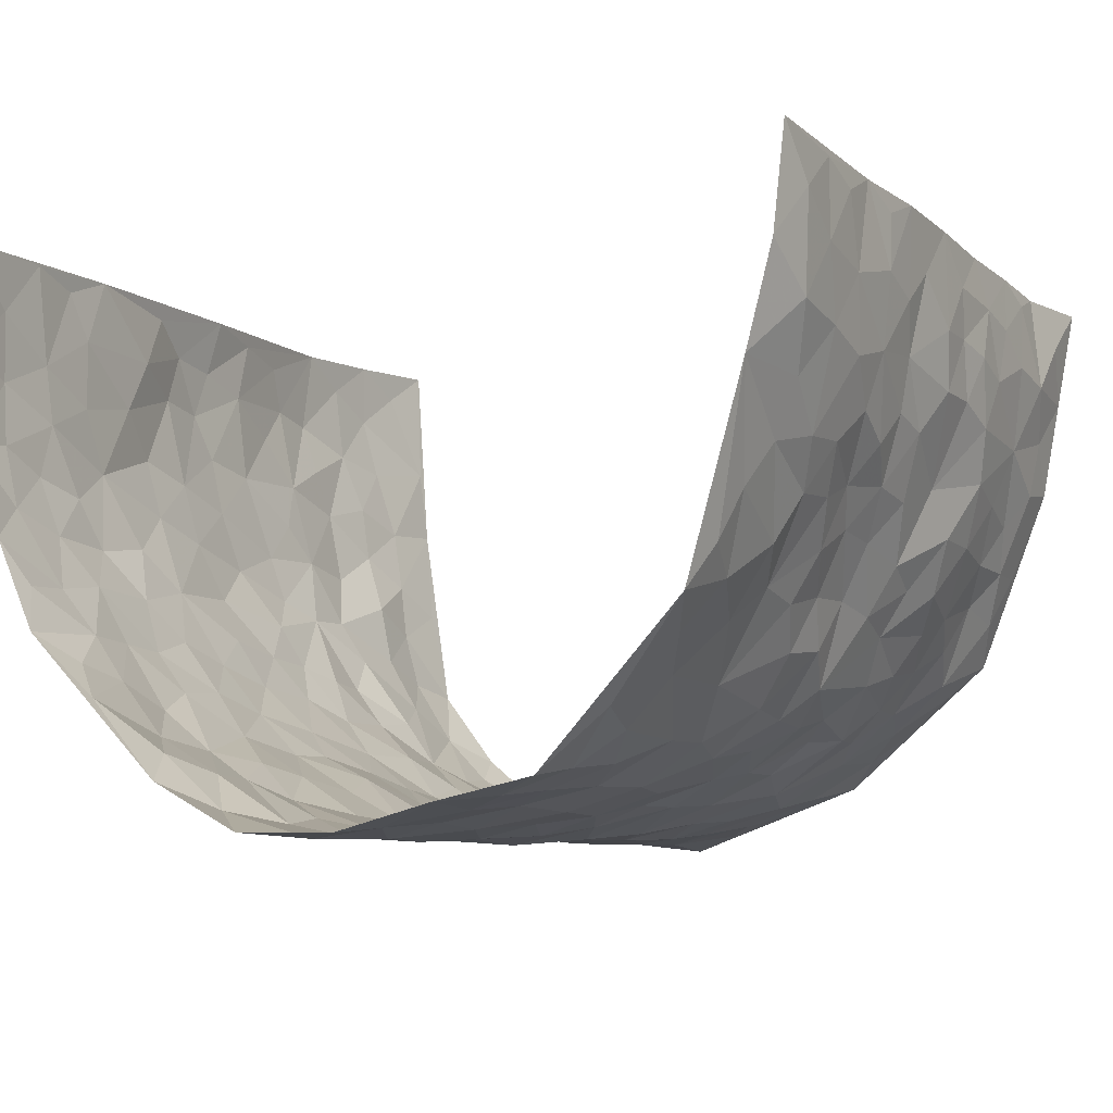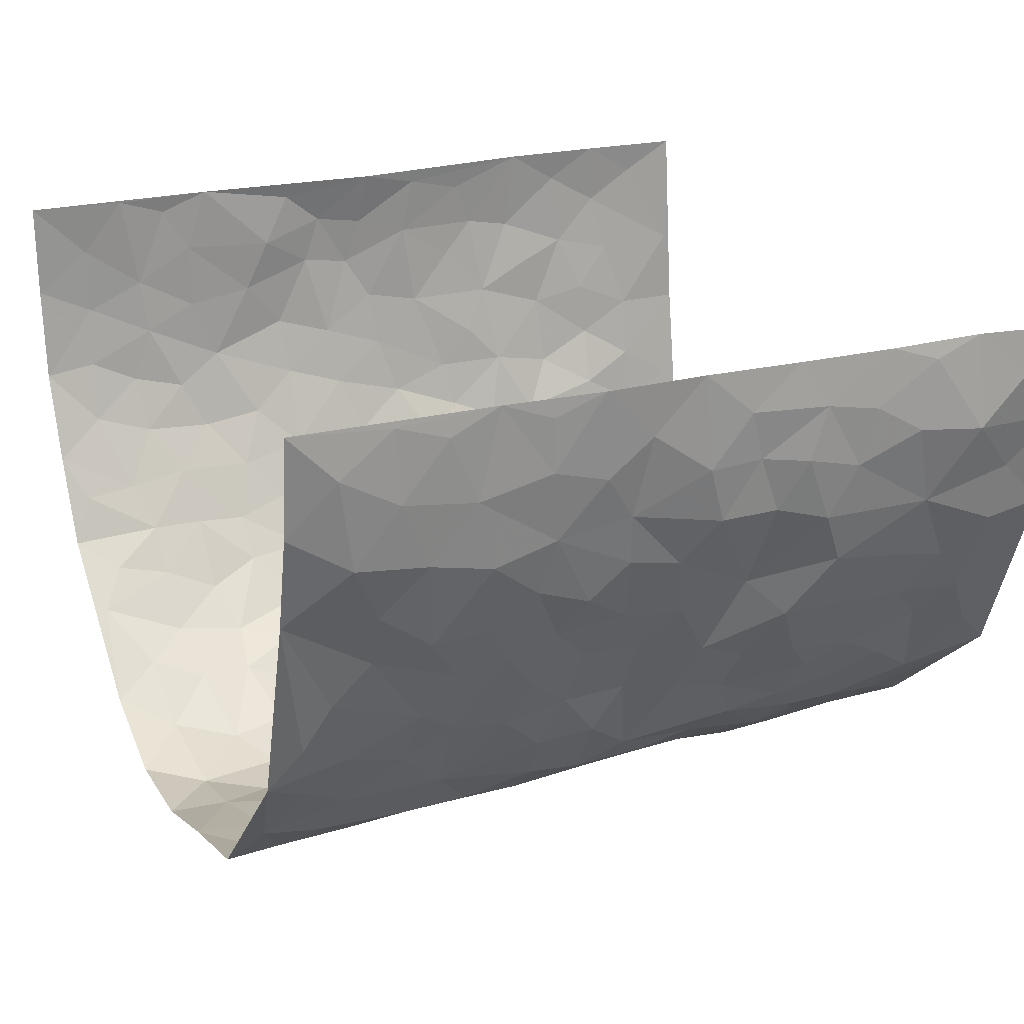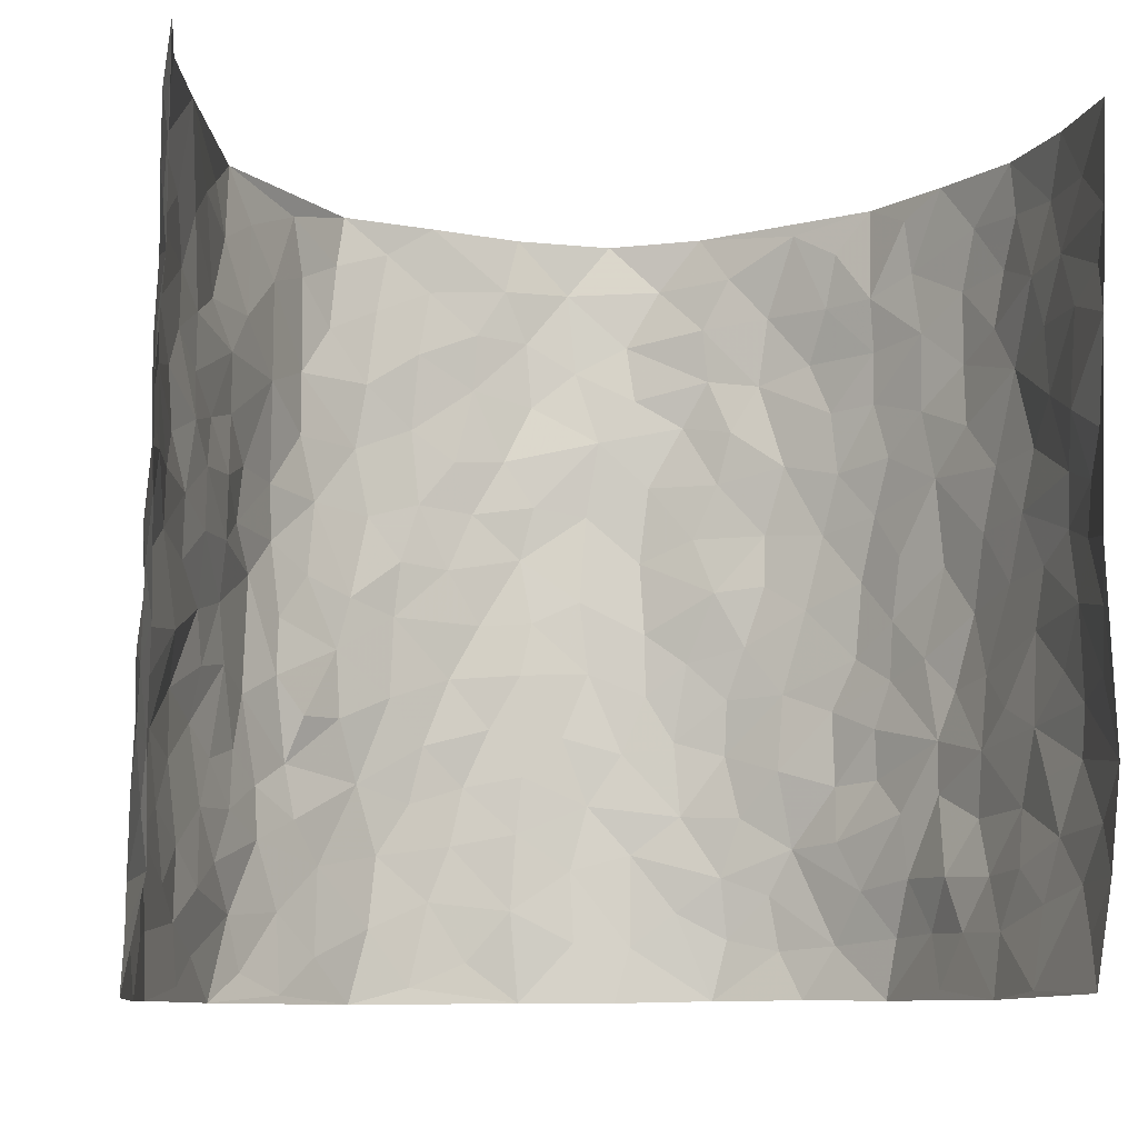
<metadata>
{"format":"obj","ext":"obj","renderer":"f3d","projection":"perspective","resolution":1024,"background":"white","views":[{"elev":-7.7,"azim":-153.4,"up":"+Z"},{"elev":22.4,"azim":-115.0,"up":"+Z"},{"elev":-9.4,"azim":-13.8,"up":"+Y"}]}
</metadata>
<code>
v -0.5487 0.003265 0.4346
v -0.5223 0.9978 0.4384
v 0.4666 0.009624 0.4407
v 0.5153 1.001 0.4295
v -0.5191 0.392 0.2509
v -0.529 0.4986 0.4361
v -0.5315 0.357 0.311
v 0.006057 0.002015 -0.2811
v -0.5289 0.2495 0.4328
v -0.5322 0.3362 0.3758
v -0.5031 0.001879 0.192
v -0.5258 0.1254 0.4328
v -0.5033 0.2931 0.1648
v -0.5254 0.0008335 0.3131
v -0.5291 0.2877 0.2935
v -0.4126 0.0009163 -0.03715
v -0.5314 0.1874 0.4117
v -0.2677 0.1654 -0.1731
v -0.5207 0.3219 0.2293
v -0.5355 0.1195 0.3158
v -0.5409 0.06412 0.378
v -0.5153 0.06403 0.252
v -0.4827 0.1269 0.1328
v -0.5041 0.07489 0.1805
v -0.535 0.2064 0.3269
v -0.5338 0.2689 0.3632
v -0.5137 0.1774 0.2246
v -0.4929 0.2101 0.1494
v -0.5285 0.4875 0.3193
v -0.527 0.373 0.4332
v -0.4758 0.9951 0.1981
v -0.4304 0.2215 0.005954
v 0.2535 0.1591 -0.2089
v -0.5224 0.749 0.4361
v -0.3279 0.3916 -0.1294
v -0.5104 0.7523 0.239
v -0.5121 0.831 0.2565
v -0.4424 0.4421 0.04822
v -0.4372 0.6039 0.07126
v -0.4076 0.9956 -0.03849
v -0.5272 0.6868 0.4131
v -0.4669 0.561 0.1256
v -0.3408 0.7515 -0.1139
v -0.4181 0.279 -0.01901
v -0.3893 0.2237 -0.05961
v -0.4087 0.1607 -0.02937
v -0.3796 0.6347 -0.07036
v -0.3356 0.5578 -0.1401
v 0.1656 0.4738 -0.2494
v -0.3006 0.2196 -0.1484
v -0.2026 0.609 -0.2246
v -0.3393 0.6272 -0.1319
v -0.2712 0.05592 -0.1642
v -0.4549 0.7083 0.09309
v -0.3498 0.1925 -0.1114
v -0.5235 0.6172 0.328
v -0.0347 0.3474 -0.2725
v 0.06136 0.3394 -0.2716
v 0.2807 0.4521 -0.1834
v -0.09212 0.5503 -0.2611
v -0.158 0.5547 -0.2364
v 0.09421 0.6297 -0.2754
v -0.4761 0.3467 0.09061
v -0.4958 0.5728 0.2078
v -0.5243 0.8099 0.4088
v -0.434 0.1282 0.03057
v -0.3193 0.01062 -0.1185
v -0.519 0.4653 0.2501
v -0.4636 0.1721 0.07976
v -0.4598 0.01785 0.07829
v -0.2243 -0.0001746 -0.1978
v -0.465 0.08786 0.0779
v -0.438 0.05261 0.0138
v -0.3716 0.03569 -0.08071
v -0.3875 0.1022 -0.06879
v -0.525 0.6857 0.3474
v -0.523 0.8735 0.4293
v -0.4963 0.5078 0.1951
v 0.00245 0.9975 -0.2766
v -0.5117 0.6747 0.2597
v -0.4468 0.315 0.02511
v -0.4109 0.4603 -0.01383
v 0.007779 0.5705 -0.2823
v -0.0477 0.4813 -0.2738
v 0.006066 0.4189 -0.2715
v -0.1166 0.1266 -0.2509
v -0.431 0.6676 0.04016
v -0.5259 0.5616 0.3718
v -0.4946 0.69 0.1908
v -0.3853 0.2956 -0.0707
v -0.4758 0.2676 0.08923
v -0.4011 0.6862 -0.02124
v -0.1659 0.4836 -0.2362
v -0.2449 0.4338 -0.194
v -0.4556 0.6474 0.1149
v -0.005761 0.1174 -0.2738
v -0.3674 0.5087 -0.1023
v -0.3133 0.2867 -0.1489
v -0.2266 0.5017 -0.2053
v -0.1709 0.3801 -0.2309
v -0.5304 0.6246 0.4363
v -0.4873 0.6215 0.1645
v -0.5091 0.5784 0.2711
v -0.3222 0.1082 -0.1303
v -0.4056 0.5316 -0.001726
v -0.4759 0.4043 0.1441
v -0.1243 0.3227 -0.2515
v -0.1428 0.2482 -0.2466
v -0.404 0.6097 -0.004922
v 0.1089 0.7282 -0.2658
v 0.001234 0.2147 -0.2739
v -0.06911 0.2723 -0.2697
v 0.008852 0.288 -0.2724
v -0.3739 0.3622 -0.08764
v -0.1867 0.1822 -0.229
v -0.4678 0.4866 0.1169
v -0.4343 0.3806 0.02497
v -0.4018 0.3904 -0.03129
v -0.2858 0.522 -0.1729
v -0.2401 0.3483 -0.1932
v -0.3239 0.4647 -0.1438
v -0.2148 0.2695 -0.2149
v -0.08845 0.4098 -0.266
v -0.4375 0.53 0.06501
v -0.0869 0.1972 -0.2621
v -0.1981 0.09168 -0.2149
v -0.3534 0.2566 -0.1095
v -0.5307 0.4363 0.3824
v -0.5257 0.4198 0.3216
v 0.09543 0.4226 -0.2697
v 0.2086 0.2378 -0.2372
v 0.08459 0.5165 -0.2713
v 0.02166 0.4871 -0.2758
v 0.1674 0.393 -0.2508
v 0.508 0.4981 0.2428
v 0.2149 0.434 -0.225
v 0.2611 0.3142 -0.2111
v 0.1609 0.5673 -0.2547
v 0.1266 0.9963 -0.2748
v -0.2762 0.6172 -0.1861
v 0.3657 0.8807 -0.09229
v 0.4097 0.9992 -0.04236
v -0.2064 0.7793 -0.2228
v -0.05505 0.8627 -0.2631
v -0.2899 0.3464 -0.1536
v -0.3875 0.5642 -0.06224
v -0.06602 0.05206 -0.2615
v -0.1437 0.02074 -0.2304
v 0.1269 0.002232 -0.2606
v 0.01502 0.8591 -0.2802
v -0.01537 0.6988 -0.2772
v 0.3712 0.1995 -0.101
v 0.3139 0.2916 -0.1557
v 0.4643 0.5273 0.04586
v 0.4279 0.5476 -0.01132
v 0.3928 0.138 -0.07547
v 0.424 0.23 -0.01426
v 0.3706 0.3634 -0.1081
v 0.02423 0.6398 -0.2762
v -0.05801 0.6264 -0.2728
v -0.1432 0.7286 -0.2491
v -0.08367 0.6921 -0.2613
v -0.05831 0.7899 -0.2692
v -0.1325 0.6319 -0.2506
v 0.02234 0.7738 -0.282
v 0.235 0.9978 -0.2172
v -0.01599 0.9255 -0.2698
v -0.2581 0.8442 -0.2024
v -0.1934 0.8782 -0.2307
v -0.2967 0.7787 -0.1747
v -0.2386 0.9963 -0.2206
v -0.2205 0.6947 -0.2209
v -0.2971 0.6978 -0.1726
v -0.1354 0.828 -0.2449
v -0.1173 0.9964 -0.2458
v 0.2132 0.7456 -0.2299
v 0.1714 0.6667 -0.2466
v 0.3044 0.5956 -0.167
v 0.2442 0.5234 -0.195
v 0.2506 0.6658 -0.1977
v 0.3715 0.7452 -0.09666
v 0.325 0.6835 -0.1472
v 0.265 0.7334 -0.1844
v 0.07112 0.928 -0.281
v 0.08071 0.822 -0.2775
v 0.1464 0.8568 -0.2622
v 0.2342 0.8727 -0.2043
v 0.2998 0.7936 -0.1722
v 0.222 0.5955 -0.2158
v -0.5219 0.8675 0.339
v -0.4785 0.8149 0.143
v -0.5195 0.7747 0.3259
v -0.5083 0.9975 0.3156
v -0.5252 0.9397 0.3797
v -0.5136 0.9208 0.2673
v -0.4894 0.8837 0.1937
v -0.445 0.9266 0.07307
v -0.4627 0.8834 0.1275
v -0.4804 0.7441 0.1482
v -0.4314 0.8117 0.03016
v -0.454 0.779 0.0879
v -0.4132 0.8983 -0.01619
v -0.3409 0.8763 -0.1131
v -0.4286 0.9576 0.01448
v -0.3802 0.814 -0.05078
v -0.375 0.9341 -0.07384
v -0.3129 0.9712 -0.1503
v -0.4023 0.7585 -0.009538
v -0.298 0.8997 -0.1706
v -0.2493 0.9285 -0.2104
v 0.155 0.7839 -0.2533
v 0.2416 0.804 -0.207
v 0.1877 0.9319 -0.2482
v 0.3528 0.813 -0.1231
v 0.3089 0.8815 -0.1594
v 0.3325 0.9827 -0.1198
v 0.2641 0.9375 -0.1823
v 0.3741 0.9486 -0.07609
v 0.3456 0.4946 -0.1306
v 0.3026 0.5296 -0.1657
v 0.4109 0.605 -0.04931
v 0.3772 0.6652 -0.09014
v 0.3639 0.5887 -0.1127
v 0.3322 0.1934 -0.1585
v 0.4059 0.3366 -0.05045
v 0.3999 0.5235 -0.07168
v 0.3215 0.389 -0.1551
v -0.1202 0.9128 -0.2517
v -0.1789 0.9559 -0.2387
v 0.3087 0.1363 -0.1821
v 0.4358 0.01703 0.07153
v 0.2012 0.3335 -0.2393
v 0.2616 0.3856 -0.2025
v 0.4523 0.2492 0.04046
v 0.505 0.9995 0.1849
v 0.5048 0.2554 0.4327
v 0.4102 0.8133 -0.04026
v 0.4968 0.4885 0.1693
v 0.4107 0.748 -0.04509
v 0.4954 0.5014 0.4301
v 0.4749 0.2949 0.1232
v 0.4232 0.4691 -0.02699
v 0.496 0.3128 0.2305
v 0.4458 0.417 0.02035
v 0.4147 0.004563 -0.05065
v 0.09466 0.2519 -0.2724
v 0.4236 0.07957 -0.03587
v 0.1379 0.3188 -0.2617
v 0.3731 0.2693 -0.1077
v 0.5104 0.2675 0.3266
v 0.4828 0.4631 0.09303
v 0.4415 0.08403 0.03606
v 0.394 0.4275 -0.08109
v 0.4688 0.3729 0.06049
v 0.2749 0.2342 -0.1943
v 0.4101 0.2738 -0.0572
v 0.2626 0.0812 -0.2153
v 0.3395 0.005657 -0.1465
v 0.2453 0.004687 -0.2236
v 0.202 0.1157 -0.2381
v 0.07263 0.1694 -0.2739
v 0.1487 0.1895 -0.2607
v 0.4454 0.1496 0.07185
v 0.5019 0.4243 0.2283
v 0.4906 0.2223 0.2015
v 0.4513 0.08235 0.1093
v 0.4844 0.3856 0.121
v 0.4853 0.3407 0.171
v 0.51 0.3288 0.3383
v 0.5029 0.5687 0.1966
v 0.4703 0.1465 0.148
v 0.4777 0.1523 0.2197
v 0.5072 0.3696 0.292
v 0.5061 0.3527 0.3952
v 0.5062 0.4408 0.3379
v 0.4535 0.3145 0.0387
v 0.48 0.1088 0.278
v 0.319 0.06654 -0.1758
v 0.3739 0.07212 -0.1178
v 0.07593 0.07767 -0.271
v 0.147 0.0725 -0.259
v 0.5041 0.751 0.4318
v 0.4643 0.0813 0.1901
v 0.4749 0.2161 0.1088
v 0.5011 0.427 0.4129
v 0.5102 0.5105 0.3593
v 0.4953 0.2526 0.2622
v 0.4285 0.1505 -0.006226
v 0.4526 0.004241 0.1943
v 0.4214 0.3958 -0.034
v 0.4804 0.06914 0.3992
v 0.4894 0.1321 0.4362
v 0.4943 0.1828 0.2951
v 0.4927 0.1276 0.3556
v 0.4597 0.01374 0.29
v 0.5016 0.1922 0.393
v 0.4863 0.5571 0.1186
v 0.4934 0.6343 0.1443
v 0.4559 0.6374 0.04326
v 0.5053 0.692 0.2782
v 0.4804 0.7725 0.08333
v 0.5046 0.6261 0.41
v 0.5105 0.6424 0.219
v 0.5132 0.5964 0.3079
v 0.5037 0.7448 0.1849
v 0.515 0.5318 0.2983
v 0.5116 0.5753 0.3693
v 0.5008 0.6601 0.3447
v 0.4779 0.6938 0.09391
v 0.4472 0.7251 0.02464
v 0.4216 0.6756 -0.02549
v 0.5124 0.8532 0.3056
v 0.5028 0.8719 0.163
v 0.5072 0.7775 0.2643
v 0.5068 0.7791 0.3505
v 0.5072 0.8449 0.2322
v 0.51 0.8759 0.4278
v 0.4959 0.8033 0.1454
v 0.5105 0.8126 0.4073
v 0.5074 0.9325 0.1927
v 0.5167 0.9995 0.3068
v 0.461 0.9995 0.07038
v 0.5171 0.9266 0.2719
v 0.5174 0.9294 0.3589
v 0.4856 0.9358 0.1149
v 0.4403 0.9026 0.01921
v 0.4053 0.8823 -0.03635
v 0.4336 0.9708 0.01497
v 0.4468 0.8229 0.03053
v 0.4787 0.862 0.08988
f 29 6 128
f 12 21 20
f 26 10 9
f 55 45 46
f 27 19 15
f 26 9 17
f 101 6 88
f 12 1 21
f 7 15 19
f 125 86 96
f 84 123 85
f 129 29 128
f 25 27 15
f 12 20 17
f 73 75 66
f 22 14 11
f 26 17 25
f 9 12 17
f 25 15 26
f 5 129 7
f 52 146 48
f 55 18 50
f 7 19 5
f 20 27 25
f 124 82 105
f 41 76 34
f 20 14 22
f 14 20 21
f 14 21 1
f 24 22 11
f 24 27 22
f 72 66 69
f 69 32 91
f 70 24 11
f 24 23 27
f 17 20 25
f 27 20 22
f 10 15 7
f 10 26 15
f 23 28 27
f 27 13 19
f 28 23 69
f 13 27 28
f 119 121 94
f 10 7 129
f 6 30 128
f 9 10 30
f 36 192 80
f 80 102 89
f 118 81 44
f 64 103 78
f 115 126 86
f 45 32 46
f 91 63 13
f 129 68 29
f 95 87 54
f 95 54 199
f 202 40 204
f 82 97 105
f 29 88 6
f 18 55 104
f 148 126 71
f 38 82 124
f 50 18 122
f 117 82 38
f 5 19 106
f 82 117 118
f 80 64 102
f 127 45 55
f 194 77 190
f 98 35 114
f 39 124 105
f 127 50 98
f 106 19 13
f 66 75 46
f 39 95 42
f 63 117 38
f 95 89 102
f 101 56 76
f 51 140 99
f 18 53 126
f 62 83 132
f 45 127 90
f 112 113 57
f 103 29 68
f 130 85 58
f 109 39 105
f 35 94 121
f 113 246 58
f 151 165 163
f 120 100 94
f 114 127 98
f 192 190 65
f 95 39 87
f 36 191 37
f 67 104 74
f 56 101 88
f 13 63 106
f 192 34 76
f 268 241 243
f 108 115 125
f 93 84 60
f 133 84 85
f 156 288 157
f 101 76 41
f 80 103 64
f 105 97 146
f 99 61 51
f 92 109 47
f 125 96 111
f 158 227 153
f 75 104 55
f 69 66 32
f 81 91 32
f 106 78 68
f 42 64 78
f 77 34 65
f 24 70 72
f 75 73 16
f 16 71 67
f 2 34 77
f 13 28 91
f 103 56 88
f 56 80 76
f 72 69 23
f 11 16 70
f 16 73 70
f 16 67 74
f 115 18 126
f 24 72 23
f 73 72 70
f 16 74 75
f 72 73 66
f 32 45 44
f 84 83 60
f 66 46 32
f 78 106 116
f 117 63 81
f 67 53 104
f 103 68 78
f 69 91 28
f 36 80 89
f 106 38 116
f 106 68 5
f 81 118 117
f 62 132 138
f 32 44 81
f 53 67 71
f 57 58 85
f 123 100 107
f 93 60 61
f 33 230 224
f 8 96 147
f 132 133 130
f 140 48 119
f 93 100 123
f 122 98 50
f 164 60 160
f 53 71 126
f 125 112 108
f 193 194 195
f 75 55 46
f 63 91 81
f 56 103 80
f 196 198 31
f 18 104 53
f 121 48 97
f 38 106 63
f 118 97 82
f 97 35 121
f 51 172 140
f 130 134 49
f 87 39 109
f 288 252 263
f 97 114 35
f 47 43 92
f 57 113 58
f 248 130 58
f 34 101 41
f 114 90 127
f 116 124 42
f 145 94 35
f 118 114 97
f 167 79 175
f 98 145 35
f 85 123 57
f 43 47 52
f 199 36 89
f 42 78 116
f 159 83 62
f 88 29 103
f 74 104 75
f 118 44 90
f 173 140 172
f 42 95 102
f 190 192 37
f 65 190 77
f 89 95 199
f 125 111 112
f 92 87 109
f 18 115 122
f 177 180 176
f 112 57 107
f 109 105 146
f 93 94 100
f 285 286 275
f 96 86 147
f 137 232 131
f 57 123 107
f 87 92 208
f 49 134 136
f 132 130 49
f 161 164 162
f 50 127 55
f 122 108 107
f 122 107 100
f 48 140 52
f 118 90 114
f 99 119 94
f 123 84 93
f 36 37 192
f 48 121 119
f 120 122 100
f 39 42 124
f 38 124 116
f 248 58 246
f 44 45 90
f 98 122 120
f 146 52 47
f 94 93 99
f 168 209 170
f 212 183 188
f 202 197 200
f 42 102 64
f 107 108 112
f 99 93 61
f 8 280 96
f 112 111 113
f 125 115 86
f 115 108 122
f 128 30 10
f 5 68 129
f 10 129 128
f 132 49 138
f 83 84 133
f 130 133 85
f 83 133 132
f 248 134 130
f 156 152 224
f 151 110 165
f 212 186 211
f 153 224 249
f 254 251 244
f 246 261 262
f 225 158 249
f 49 136 179
f 185 184 150
f 214 188 181
f 181 188 182
f 161 163 174
f 143 170 172
f 110 211 185
f 184 79 167
f 174 228 169
f 62 110 159
f 163 150 144
f 210 169 229
f 170 143 168
f 176 211 110
f 98 120 145
f 94 145 120
f 48 146 97
f 109 146 47
f 148 86 126
f 147 86 148
f 71 8 148
f 8 147 148
f 244 276 254
f 232 136 134
f 174 143 161
f 60 83 160
f 163 162 151
f 159 160 83
f 261 281 262
f 259 281 149
f 219 220 59
f 246 113 111
f 33 255 131
f 157 256 152
f 137 255 153
f 230 278 279
f 262 260 33
f 154 155 242
f 131 255 137
f 248 131 232
f 281 280 149
f 259 258 278
f 220 179 59
f 159 151 160
f 162 160 151
f 164 61 60
f 228 174 144
f 144 174 163
f 159 110 151
f 161 172 164
f 186 184 185
f 161 162 163
f 61 164 51
f 160 162 164
f 187 217 213
f 150 163 165
f 205 202 200
f 79 184 139
f 170 43 173
f 174 169 143
f 161 143 172
f 167 144 150
f 176 180 183
f 172 170 173
f 223 226 221
f 185 150 165
f 99 140 119
f 207 206 203
f 172 51 164
f 43 52 173
f 173 52 140
f 167 175 228
f 228 229 169
f 210 168 169
f 177 110 62
f 189 138 179
f 62 138 177
f 136 232 233
f 181 182 222
f 150 184 167
f 178 180 189
f 49 179 138
f 177 138 189
f 180 178 182
f 178 179 220
f 307 308 304
f 222 223 221
f 215 187 188
f 176 183 212
f 187 213 186
f 214 215 188
f 185 211 186
f 237 181 239
f 182 188 183
f 110 185 165
f 216 215 141
f 211 176 212
f 182 183 180
f 176 110 177
f 213 184 186
f 178 189 179
f 177 189 180
f 195 190 37
f 197 198 200
f 195 194 190
f 34 192 65
f 80 192 76
f 37 196 195
f 194 2 77
f 193 2 194
f 196 37 191
f 31 193 195
f 198 196 191
f 31 195 196
f 199 201 191
f 197 204 31
f 198 191 201
f 31 198 197
f 201 199 54
f 36 199 191
f 54 208 201
f 208 43 205
f 208 54 87
f 198 201 200
f 206 205 203
f 43 170 203
f 210 207 209
f 40 202 206
f 31 204 40
f 197 202 204
f 208 205 200
f 43 203 205
f 205 206 202
f 203 209 207
f 171 40 207
f 40 206 207
f 208 200 201
f 43 208 92
f 170 209 203
f 168 143 169
f 207 210 171
f 168 210 209
f 188 187 212
f 212 187 186
f 166 139 213
f 184 213 139
f 237 214 181
f 215 214 141
f 216 141 218
f 213 217 166
f 142 166 216
f 217 216 166
f 187 215 217
f 216 217 215
f 237 141 214
f 142 216 218
f 223 222 182
f 179 136 59
f 223 220 219
f 267 238 251
f 237 327 141
f 223 182 178
f 158 290 253
f 220 223 178
f 59 233 227
f 233 59 136
f 248 246 131
f 153 249 158
f 251 254 267
f 223 219 226
f 111 261 246
f 297 251 238
f 276 256 157
f 167 228 144
f 229 228 175
f 175 171 229
f 229 171 210
f 260 257 33
f 265 271 272
f 266 289 283
f 269 243 250
f 249 224 152
f 266 283 271
f 227 233 137
f 253 227 158
f 325 313 320
f 135 264 275
f 310 329 239
f 270 298 297
f 249 256 225
f 275 273 269
f 311 222 221
f 155 154 299
f 234 276 157
f 310 311 299
f 222 239 181
f 221 226 155
f 266 263 252
f 242 290 244
f 264 273 275
f 273 264 243
f 242 244 154
f 276 290 225
f 288 234 157
f 240 282 302
f 275 286 306
f 225 290 158
f 234 263 284
f 241 254 276
f 233 232 137
f 137 153 227
f 264 135 238
f 244 251 154
f 260 259 257
f 227 253 219
f 33 224 255
f 154 297 299
f 240 302 307
f 297 154 251
f 264 268 243
f 253 226 219
f 271 284 263
f 277 294 293
f 290 242 253
f 241 234 284
f 59 227 219
f 242 155 226
f 252 245 231
f 157 152 156
f 257 230 33
f 152 256 249
f 278 230 257
f 262 33 131
f 224 153 255
f 259 278 257
f 134 248 232
f 230 279 224
f 96 261 111
f 261 96 280
f 280 281 261
f 246 262 131
f 252 247 245
f 268 267 241
f 283 277 272
f 288 247 252
f 275 274 285
f 295 291 294
f 267 268 264
f 263 234 288
f 309 310 299
f 290 276 244
f 283 272 271
f 267 254 241
f 265 243 241
f 236 240 285
f 297 238 270
f 303 305 298
f 241 276 234
f 221 155 299
f 272 277 293
f 250 243 287
f 286 285 240
f 284 271 265
f 271 263 266
f 295 3 291
f 225 256 276
f 241 284 265
f 289 266 231
f 3 292 291
f 321 235 323
f 293 294 296
f 279 278 258
f 245 279 258
f 279 156 224
f 260 281 259
f 280 8 149
f 262 281 260
f 231 266 252
f 267 264 238
f 306 304 270
f 283 289 295
f 243 269 273
f 236 269 250
f 294 292 296
f 274 236 285
f 269 274 275
f 250 287 293
f 245 289 231
f 236 274 269
f 156 279 247
f 242 226 253
f 247 279 245
f 243 265 287
f 288 156 247
f 265 272 293
f 296 292 236
f 293 287 265
f 295 294 277
f 277 283 295
f 236 250 296
f 289 3 295
f 292 294 291
f 293 296 250
f 300 304 308
f 325 320 235
f 329 330 326
f 270 304 303
f 270 303 298
f 309 305 301
f 135 306 270
f 299 297 298
f 298 309 299
f 238 135 270
f 300 314 305
f 303 300 305
f 304 306 307
f 300 303 304
f 282 319 315
f 322 325 235
f 275 306 135
f 307 306 286
f 240 307 286
f 308 307 302
f 302 282 308
f 308 282 315
f 305 309 298
f 310 309 301
f 310 301 329
f 310 239 311
f 222 311 239
f 299 311 221
f 319 312 315
f 312 323 316
f 301 305 318
f 305 314 316
f 300 308 315
f 316 314 312
f 312 314 315
f 315 314 300
f 323 312 324
f 316 313 318
f 282 4 317
f 330 313 325
f 4 321 324
f 235 320 323
f 282 317 319
f 312 319 317
f 326 325 322
f 316 320 313
f 316 318 305
f 142 218 327
f 327 218 141
f 316 323 320
f 324 312 317
f 4 324 317
f 321 323 324
f 318 313 330
f 328 326 322
f 326 327 329
f 329 327 237
f 326 328 327
f 322 142 328
f 327 328 142
f 329 237 239
f 301 318 330
f 326 330 325
f 330 329 301

</code>
